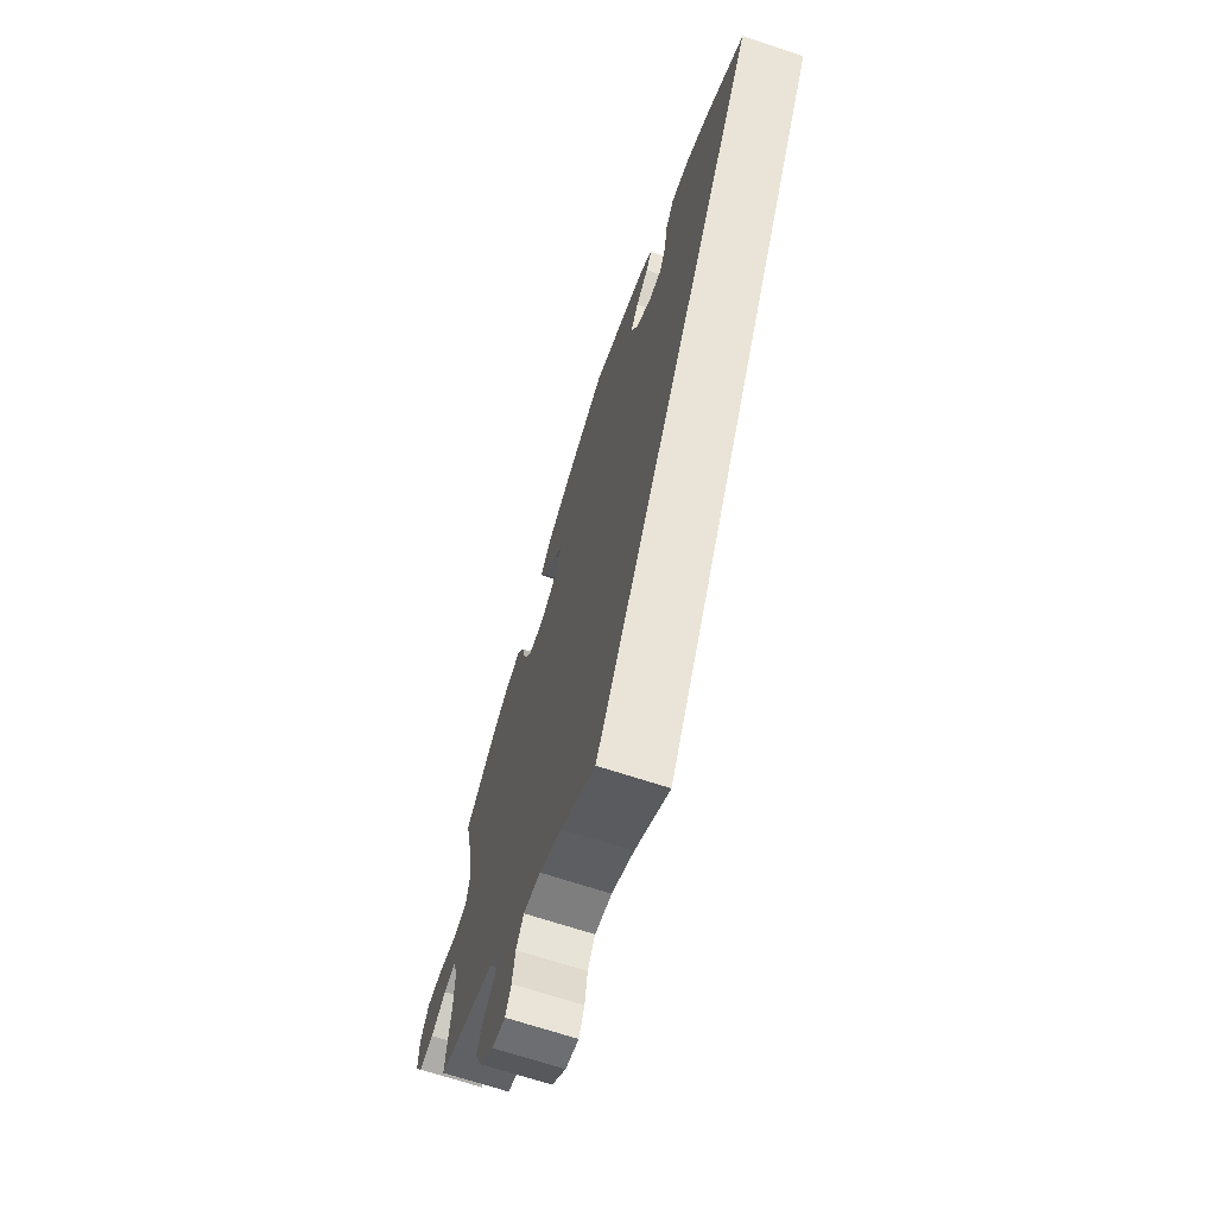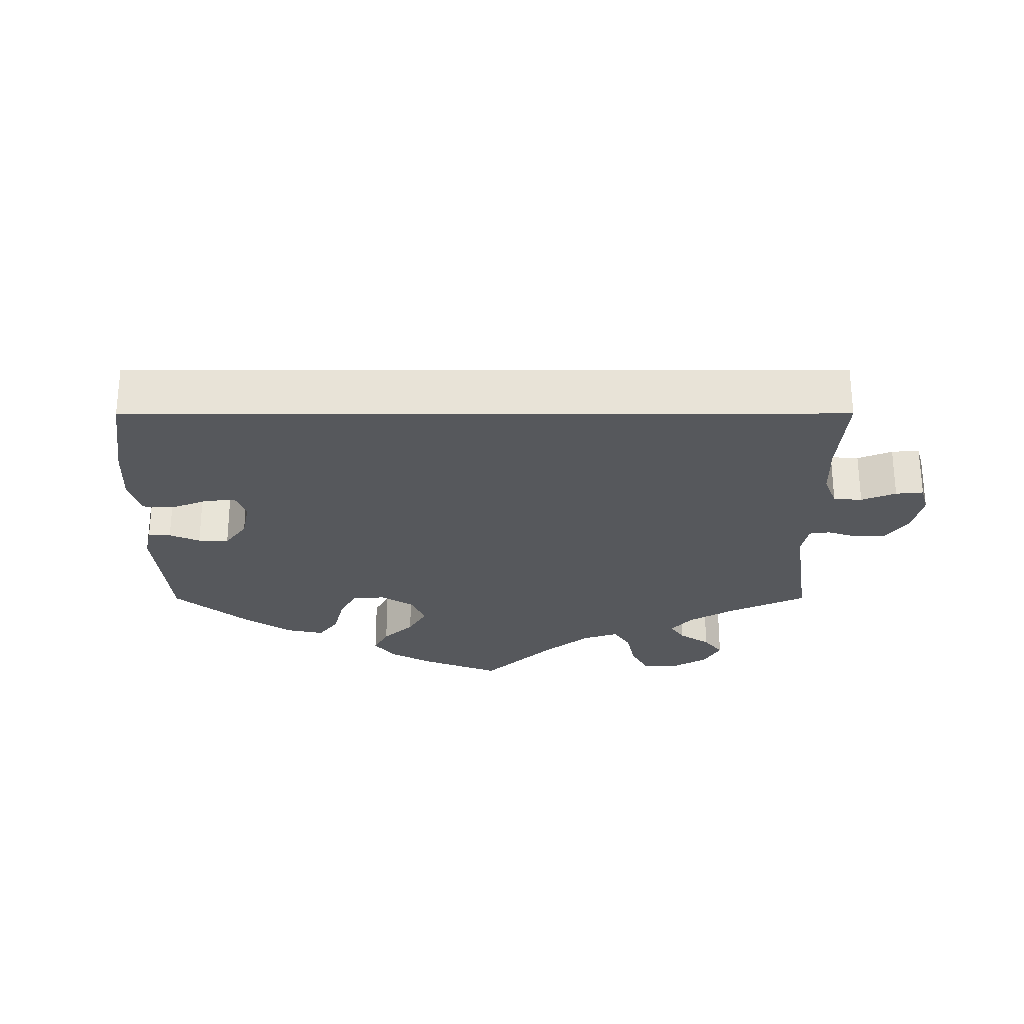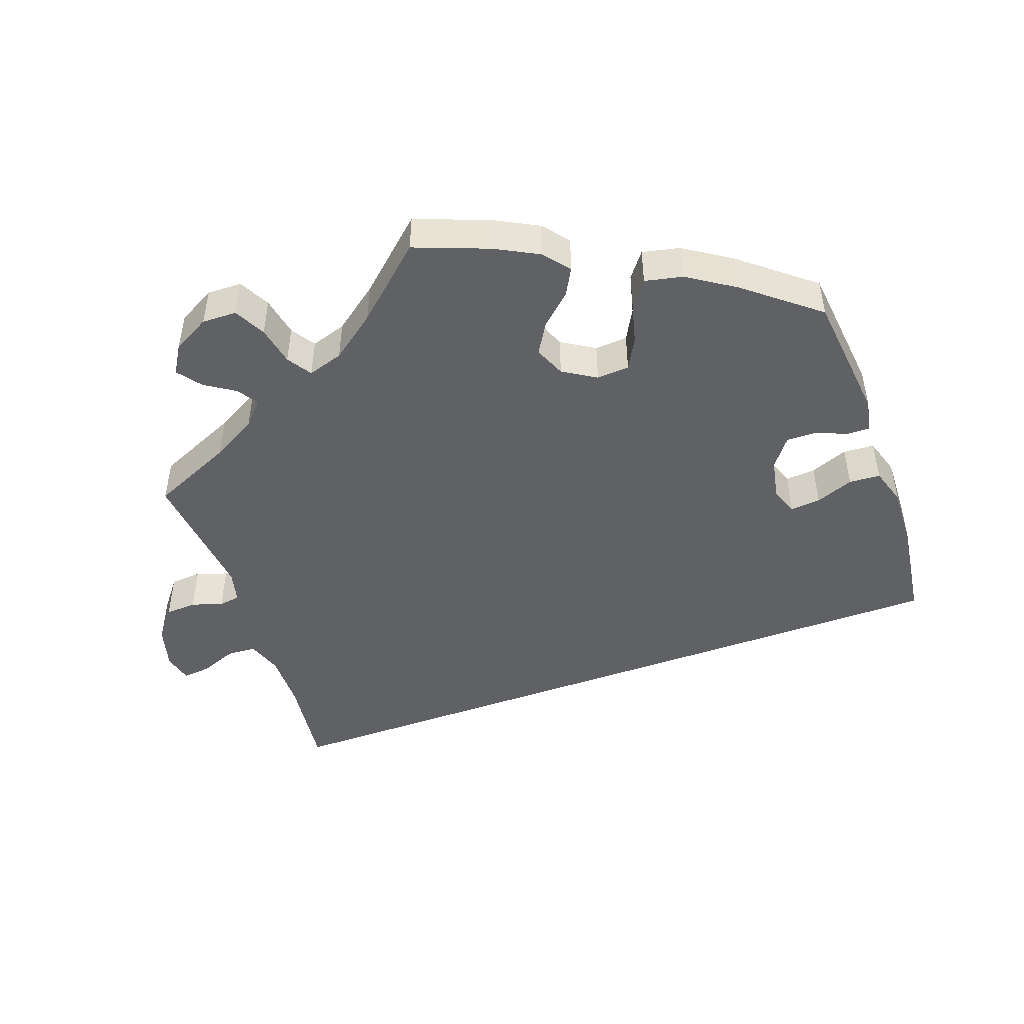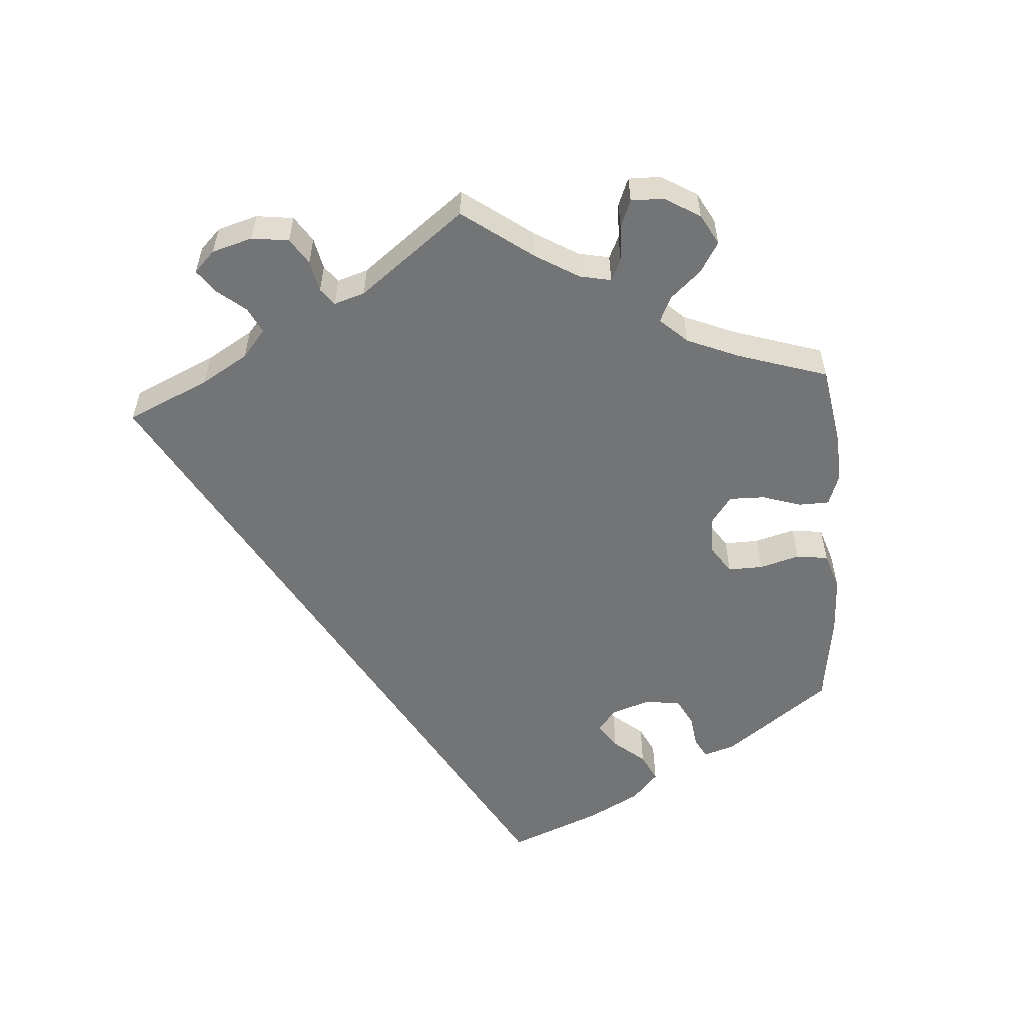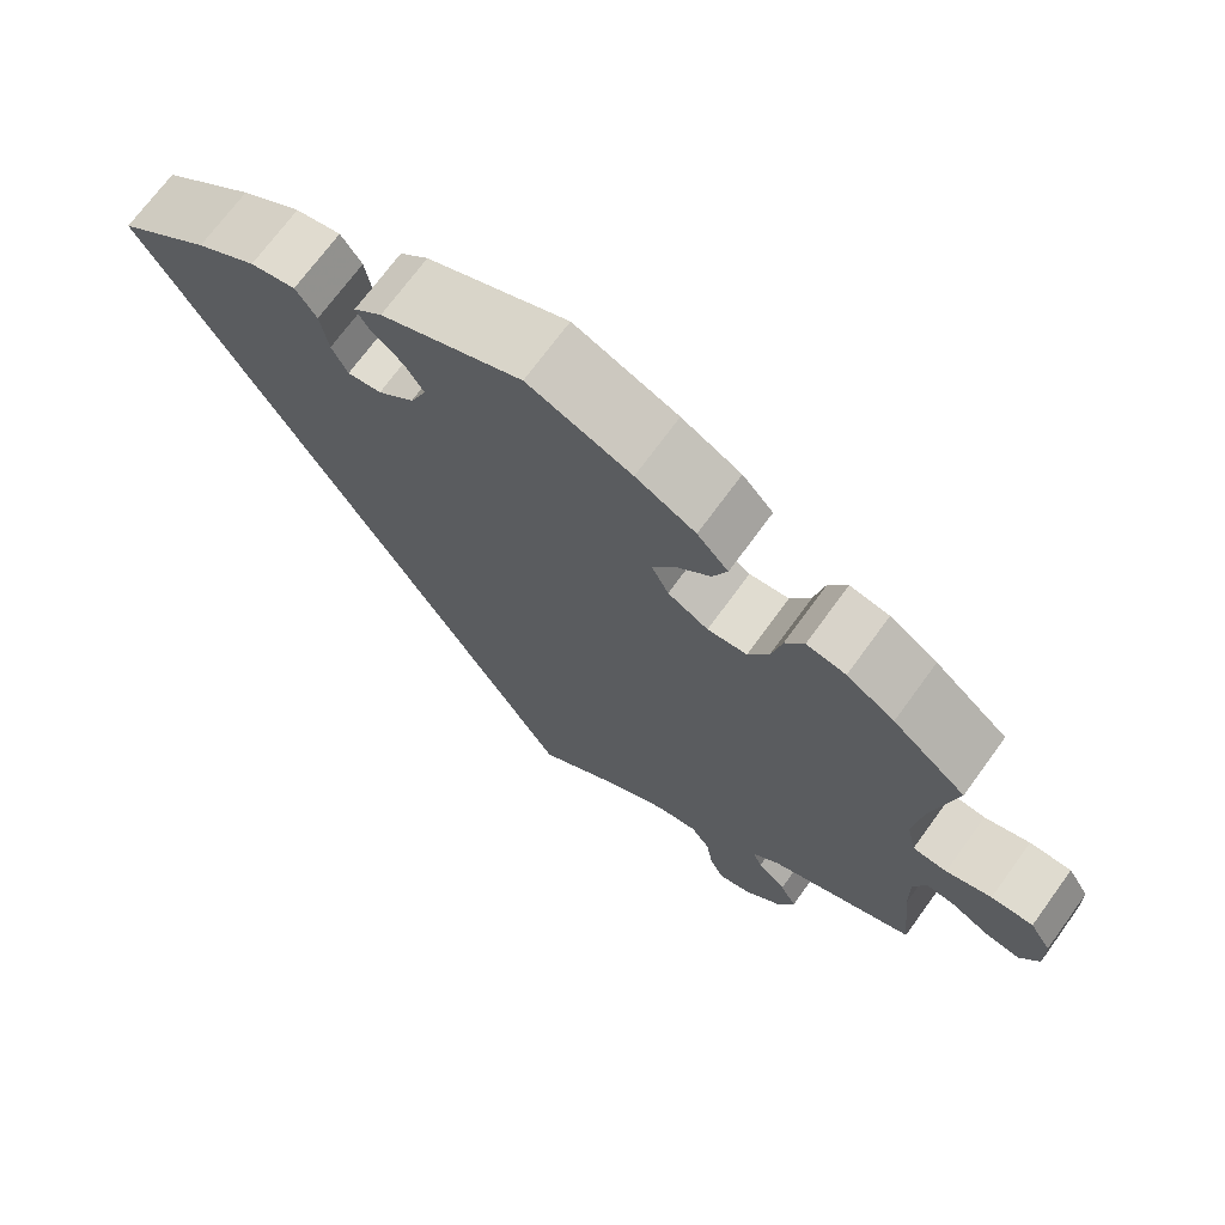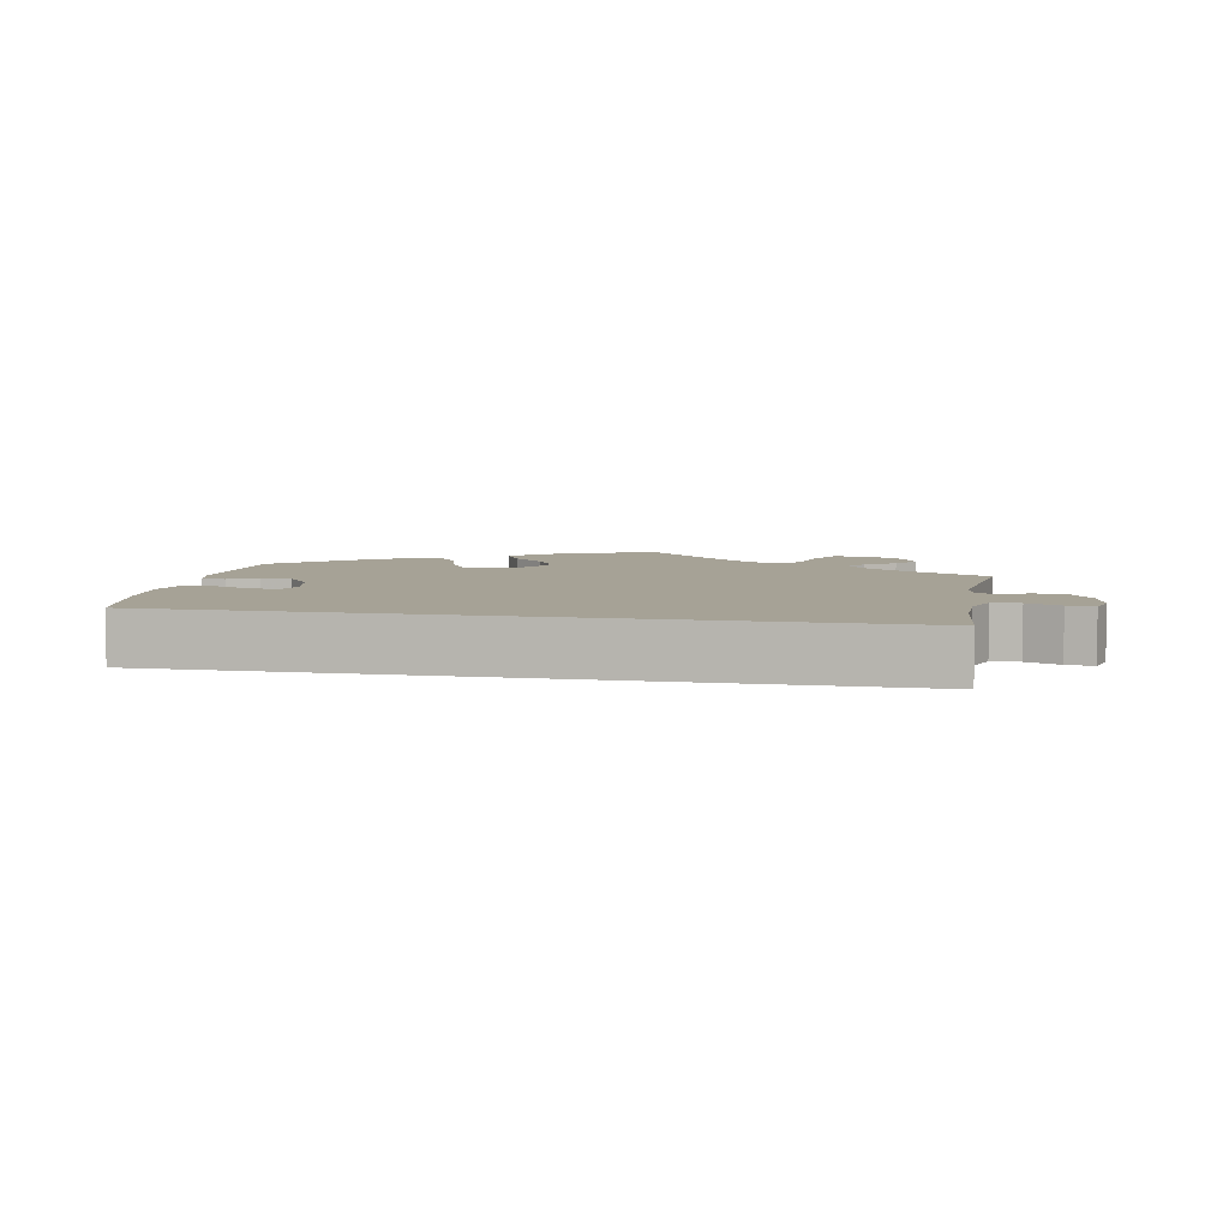
<metadata>
{"format":"obj","ext":"obj","renderer":"f3d","projection":"perspective","resolution":1024,"background":"white","views":[{"elev":-68.6,"azim":71.7,"up":"+Z"},{"elev":-28.0,"azim":120.1,"up":"+Y"},{"elev":-49.1,"azim":-40.6,"up":"+Y"},{"elev":-56.2,"azim":-115.9,"up":"+Y"},{"elev":70.9,"azim":-144.0,"up":"+Z"},{"elev":6.3,"azim":130.5,"up":"+Y"}]}
</metadata>
<code>
v 0.163 0.07 0.507
v 0.196 0.07 0.477
v 0.18 0.07 0.45
v 0.144 0.07 0.422
v 0.122 0.07 0.386
v 0.141 0.07 0.34
v 0.183 0.07 0.303
v 0.222 0.07 0.297
v 0.24 0.07 0.335
v 0.249 0.07 0.39
v 0.273 0.07 0.426
v 0.325 0.07 0.415
v 0.394 0.07 0.372
v 0.5 0.07 0.289
v 0 0.07 -0.578
v -0.101 0.07 -0.506
v -0.166 0.07 -0.47
v -0.215 0.07 -0.462
v -0.237 0.07 -0.495
v -0.245 0.07 -0.546
v -0.261 0.07 -0.581
v -0.3 0.07 -0.571
v -0.342 0.07 -0.531
v -0.362 0.07 -0.483
v -0.343 0.07 -0.445
v -0.31 0.07 -0.415
v -0.299 0.07 -0.388
v -0.332 0.07 -0.358
v -0.501 0.07 -0.289
v -0.488 0.07 -0.169
v -0.487 0.07 -0.099
v -0.501 0.07 -0.057
v -0.535 0.07 -0.06
v -0.579 0.07 -0.083
v -0.62 0.07 -0.089
v -0.642 0.07 -0.05
v -0.641 0.07 0.008
v -0.616 0.07 0.049
v -0.567 0.07 0.048
v -0.514 0.07 0.031
v -0.474 0.07 0.034
v -0.463 0.07 0.084
v -0.473 0.07 0.161
v -0.501 0.07 0.289
v -0.415 0.07 0.36
v -0.359 0.07 0.396
v -0.313 0.07 0.404
v -0.291 0.07 0.368
v -0.279 0.07 0.313
v -0.255 0.07 0.27
v -0.209 0.07 0.265
v -0.162 0.07 0.291
v -0.142 0.07 0.332
v -0.167 0.07 0.373
v -0.208 0.07 0.413
v -0.225 0.07 0.454
v -0.189 0.07 0.494
v -0.12 0.07 0.53
v 0 0.07 0.578
v 0.163 0 0.507
v 0.196 0 0.477
v 0.18 0 0.45
v 0.144 0 0.422
v 0.122 0 0.386
v 0.141 0 0.34
v 0.183 0 0.303
v 0.222 0 0.297
v 0.24 0 0.335
v 0.249 0 0.39
v 0.273 0 0.426
v 0.325 0 0.415
v 0.394 0 0.372
v 0.5 0 0.289
v 0 0 -0.578
v -0.101 0 -0.506
v -0.166 0 -0.47
v -0.215 0 -0.462
v -0.237 0 -0.495
v -0.245 0 -0.546
v -0.261 0 -0.581
v -0.3 0 -0.571
v -0.342 0 -0.531
v -0.362 0 -0.483
v -0.343 0 -0.445
v -0.31 0 -0.415
v -0.299 0 -0.388
v -0.332 0 -0.358
v -0.501 0 -0.289
v -0.488 0 -0.169
v -0.487 0 -0.099
v -0.501 0 -0.057
v -0.535 0 -0.06
v -0.579 0 -0.083
v -0.62 0 -0.089
v -0.642 0 -0.05
v -0.641 0 0.008
v -0.616 0 0.049
v -0.567 0 0.048
v -0.514 0 0.031
v -0.474 0 0.034
v -0.463 0 0.084
v -0.473 0 0.161
v -0.501 0 0.289
v -0.415 0 0.36
v -0.359 0 0.396
v -0.313 0 0.404
v -0.291 0 0.368
v -0.279 0 0.313
v -0.255 0 0.27
v -0.209 0 0.265
v -0.162 0 0.291
v -0.142 0 0.332
v -0.167 0 0.373
v -0.208 0 0.413
v -0.225 0 0.454
v -0.189 0 0.494
v -0.12 0 0.53
v 0 0 0.578
f 54 55 56 57
f 53 54 57 58
f 46 47 48 49
f 46 49 50
f 43 44 45 46
f 42 43 46 50
f 41 42 50 51
f 37 38 39 40
f 37 40 41
f 36 37 41
f 33 34 35 36
f 32 33 36 41
f 31 32 41 51
f 28 29 30
f 27 28 30 31
f 23 24 25 26
f 23 26 27
f 22 23 27
f 19 20 21 22
f 18 19 22 27
f 17 18 27 31
f 13 14 15 16
f 9 10 11 12
f 8 9 12 13
f 1 2 3 4
f 1 4 5
f 53 58 59 1
f 17 31 51 52
f 8 13 16 17
f 7 8 17 52
f 6 7 52 53
f 53 1 5
f 5 6 53
f 116 115 114 113
f 117 116 113 112
f 108 107 106 105
f 109 108 105
f 105 104 103 102
f 109 105 102 101
f 110 109 101 100
f 99 98 97 96
f 100 99 96
f 100 96 95
f 95 94 93 92
f 100 95 92 91
f 110 100 91 90
f 89 88 87
f 90 89 87 86
f 85 84 83 82
f 86 85 82
f 86 82 81
f 81 80 79 78
f 86 81 78 77
f 90 86 77 76
f 75 74 73 72
f 71 70 69 68
f 72 71 68 67
f 63 62 61 60
f 64 63 60
f 60 118 117 112
f 111 110 90 76
f 76 75 72 67
f 111 76 67 66
f 112 111 66 65
f 64 60 112
f 112 65 64
f 1 60 61 2
f 2 61 62 3
f 3 62 63 4
f 4 63 64 5
f 5 64 65 6
f 6 65 66 7
f 7 66 67 8
f 8 67 68 9
f 9 68 69 10
f 10 69 70 11
f 11 70 71 12
f 12 71 72 13
f 13 72 73 14
f 14 73 74 15
f 15 74 75 16
f 16 75 76 17
f 17 76 77 18
f 18 77 78 19
f 19 78 79 20
f 20 79 80 21
f 21 80 81 22
f 22 81 82 23
f 23 82 83 24
f 24 83 84 25
f 25 84 85 26
f 26 85 86 27
f 27 86 87 28
f 28 87 88 29
f 29 88 89 30
f 30 89 90 31
f 31 90 91 32
f 32 91 92 33
f 33 92 93 34
f 34 93 94 35
f 35 94 95 36
f 36 95 96 37
f 37 96 97 38
f 38 97 98 39
f 39 98 99 40
f 40 99 100 41
f 41 100 101 42
f 42 101 102 43
f 43 102 103 44
f 44 103 104 45
f 45 104 105 46
f 46 105 106 47
f 47 106 107 48
f 48 107 108 49
f 49 108 109 50
f 50 109 110 51
f 51 110 111 52
f 52 111 112 53
f 53 112 113 54
f 54 113 114 55
f 55 114 115 56
f 56 115 116 57
f 57 116 117 58
f 58 117 118 59
f 59 118 60 1

</code>
